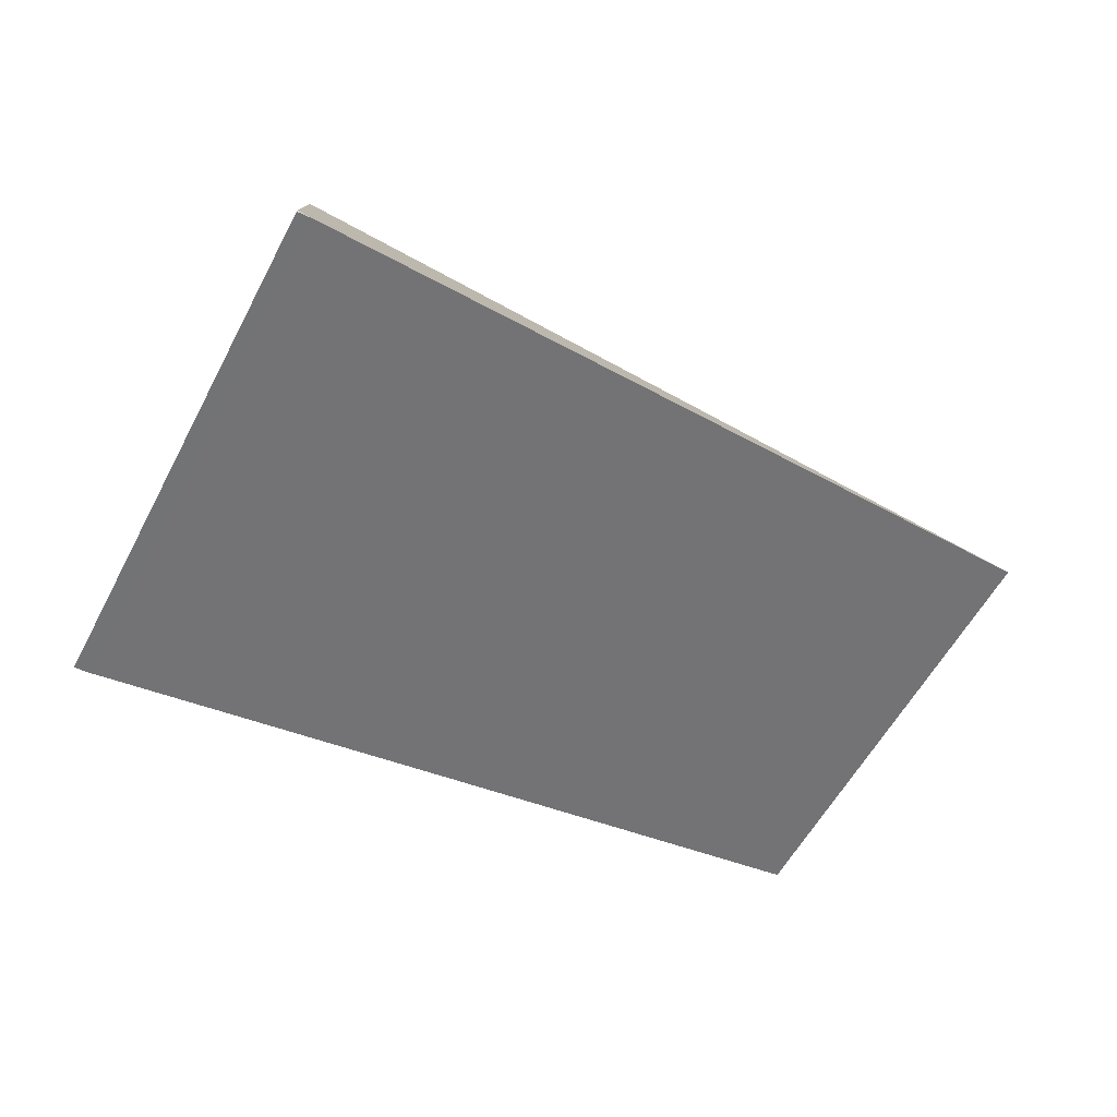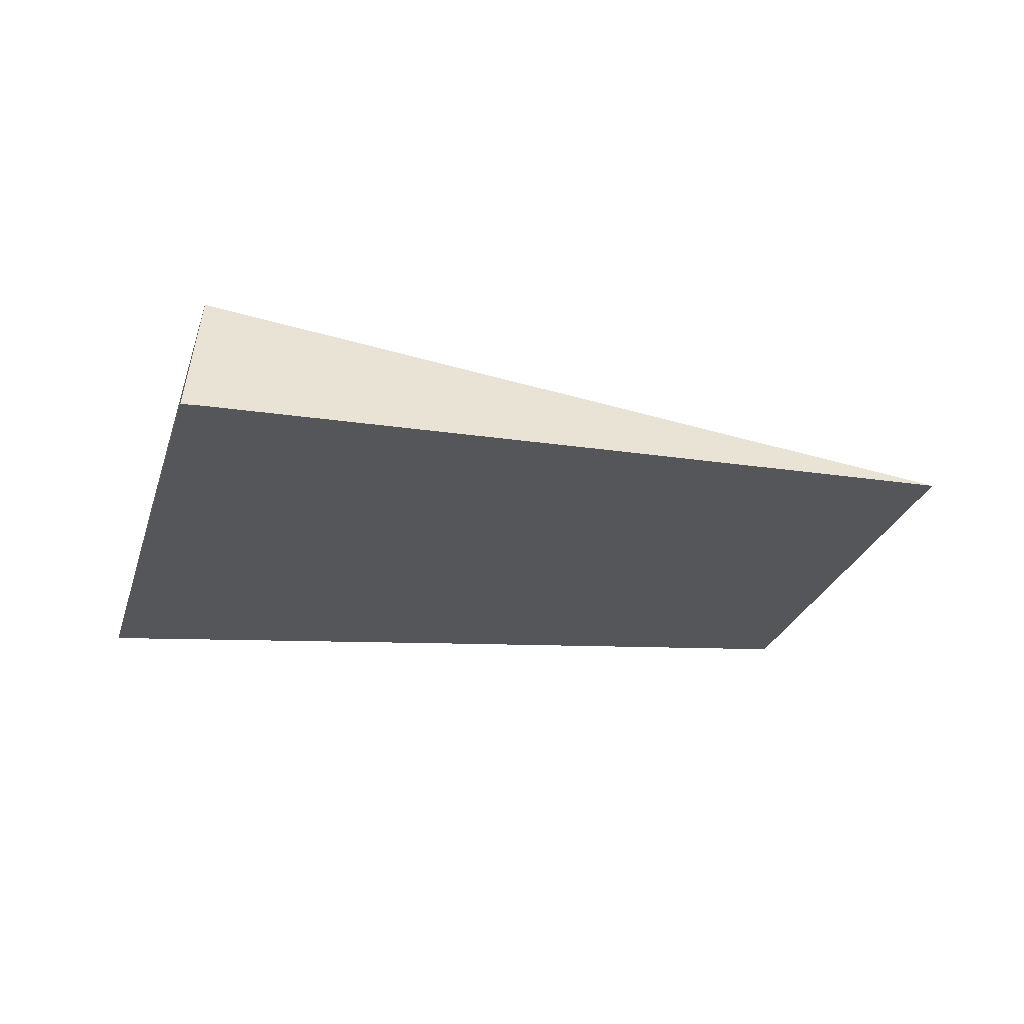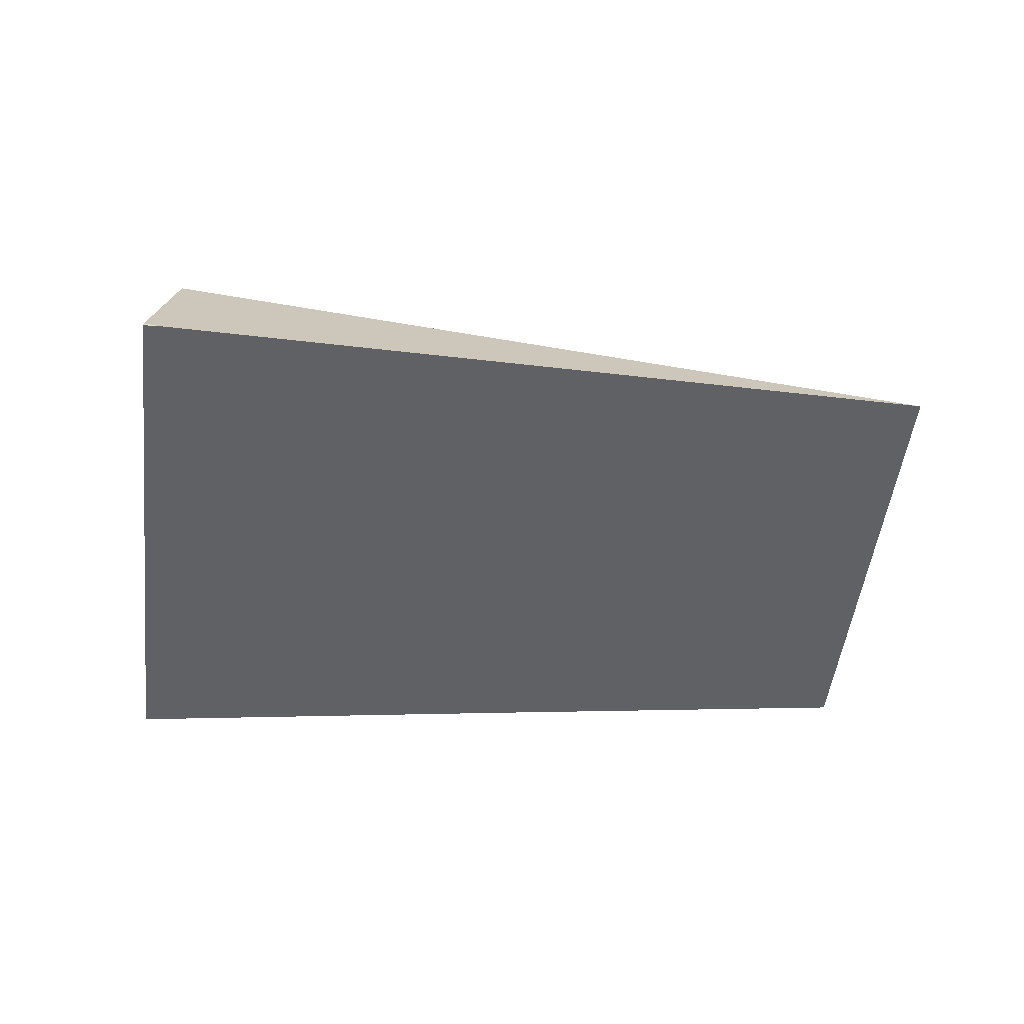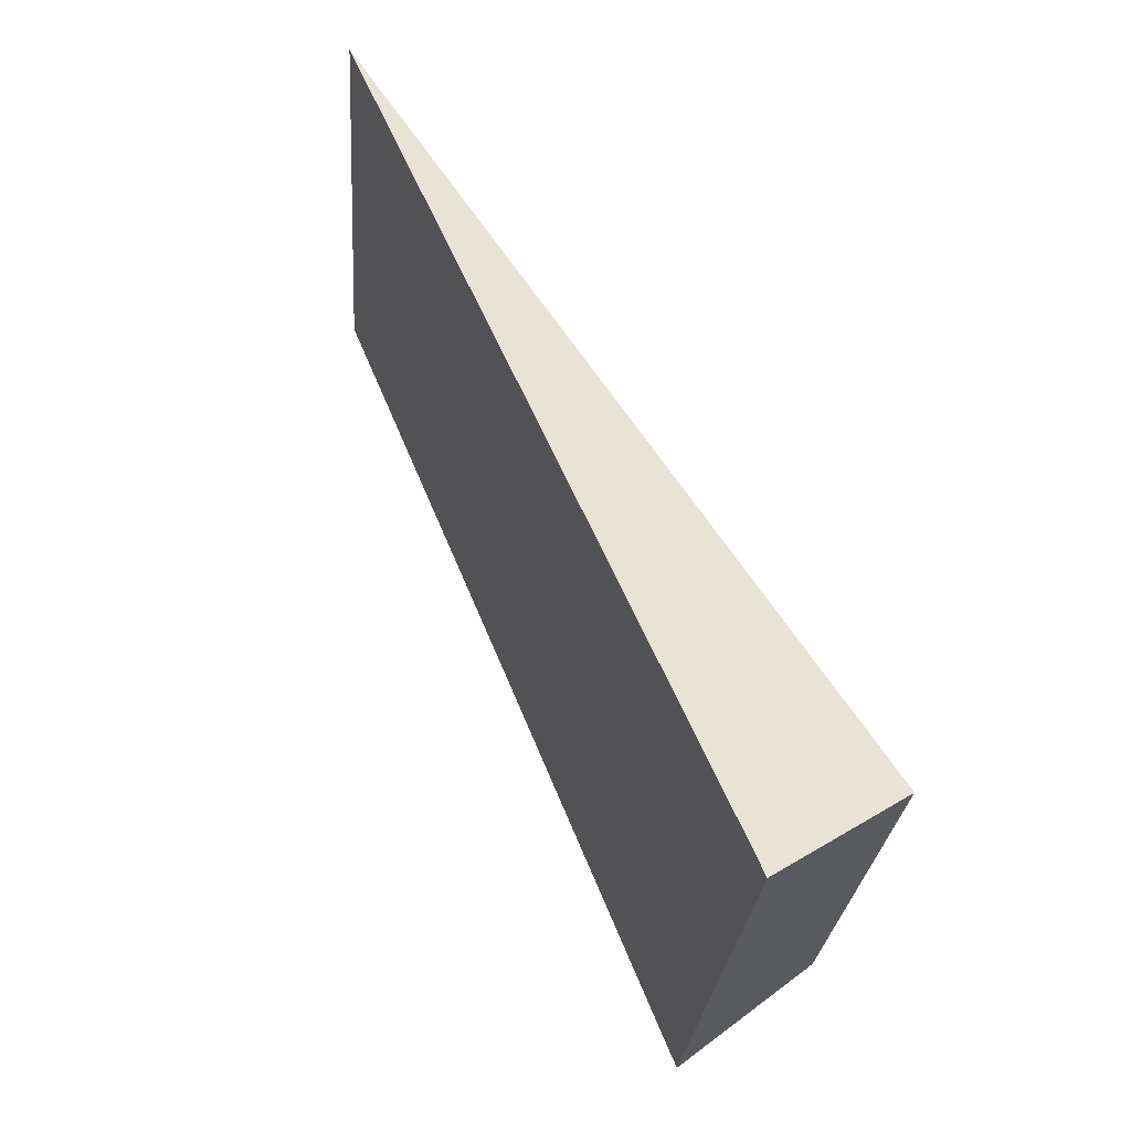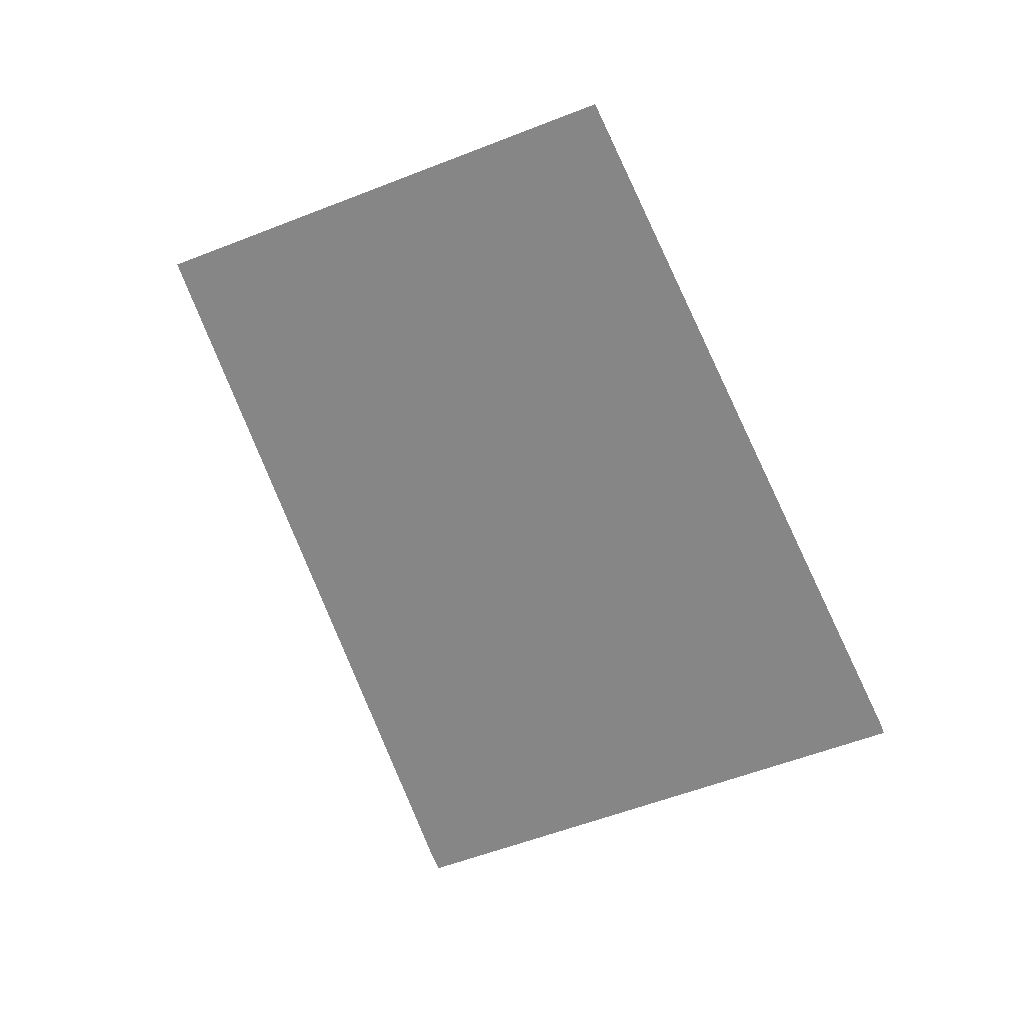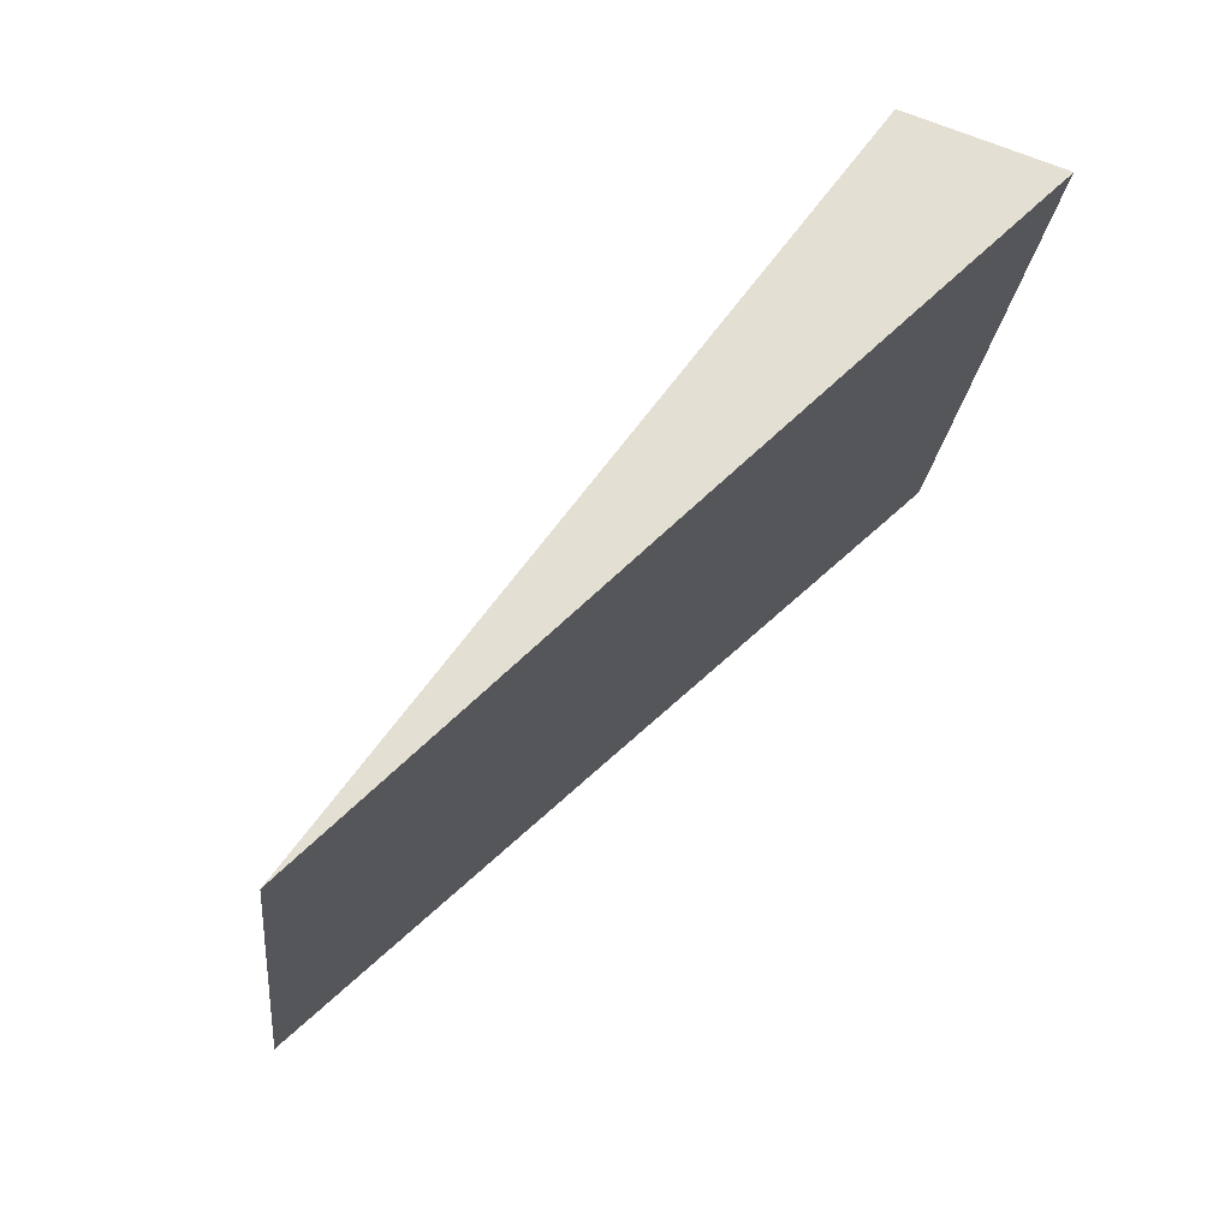
<metadata>
{"format":"obj","ext":"obj","renderer":"f3d","projection":"perspective","resolution":1024,"background":"white","views":[{"elev":-57.7,"azim":-19.0,"up":"+Z"},{"elev":-27.7,"azim":-7.6,"up":"+Z"},{"elev":-50.2,"azim":1.9,"up":"+Z"},{"elev":56.8,"azim":-118.2,"up":"+Y"},{"elev":-58.2,"azim":120.6,"up":"+Z"},{"elev":73.6,"azim":131.7,"up":"+Y"}]}
</metadata>
<code>
v 2.013e+04 2566 3842
v 2.012e+04 2566 3842
v 2.012e+04 2566 3841
v 2.013e+04 2566 3842
v 2.01e+04 2730 3842
v 2.01e+04 2730 3842
v 2.01e+04 2730 3842
v 2.01e+04 2730 3841
v 2.01e+04 2730 3841
v 2.01e+04 2730 3842
v 2.01e+04 2730 3842
v 2.022e+04 2741 3851
v 2.034e+04 2751 3860
v 2.036e+04 2617 3860
v 2.024e+04 2592 3851
v 2.013e+04 2566 3842
v 2.013e+04 2566 3842
v 2.012e+04 2566 3841
v 2.012e+04 2566 3841
v 2.012e+04 2566 3842
v 2.013e+04 2581 3885
v 2.011e+04 2716 3885
v 2.01e+04 2730 3842
v 2.01e+04 2730 3841
v 2.036e+04 2617 3860
v 2.034e+04 2751 3860
v 2.011e+04 2716 3885
v 2.013e+04 2581 3885
v 2.013e+04 2566 3842
v 2.024e+04 2592 3851
v 2.036e+04 2617 3860
v 2.013e+04 2581 3885
v 2.012e+04 2566 3842
v 2.01e+04 2730 3842
v 2.011e+04 2716 3885
v 2.034e+04 2751 3860
v 2.022e+04 2741 3851
v 2.01e+04 2730 3842
g g616978_1
f 2 4 1
f 4 2 3
f 7 8 5
f 5 6 7
f 15 16 12
f 15 13 14
f 13 15 12
f 16 11 12
f 17 18 10
f 10 11 17
f 9 10 18
f 17 11 16
f 20 21 19
f 22 19 21
f 23 24 22
f 19 22 24
f 27 28 25
f 25 26 27
f 30 31 32
f 29 32 33
f 32 29 30
f 36 37 35
f 38 34 35
f 38 35 37

</code>
